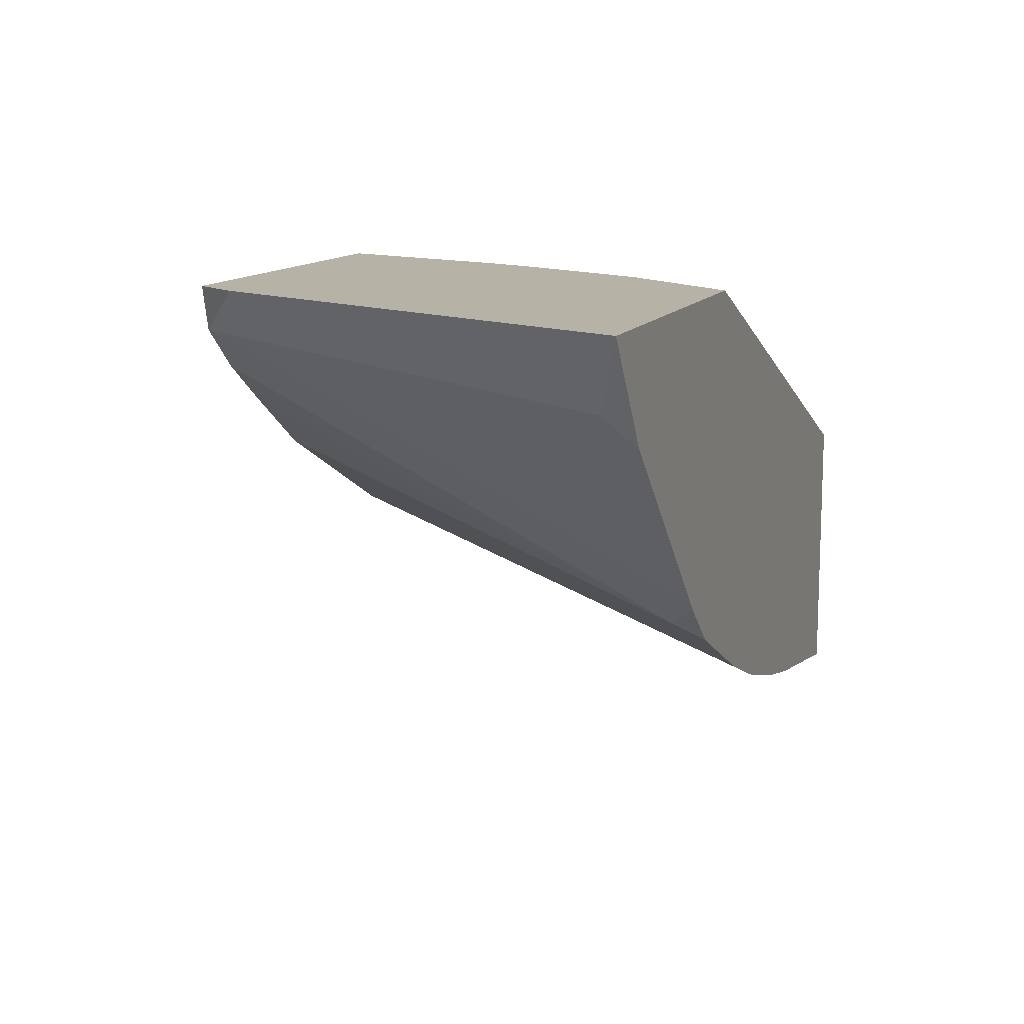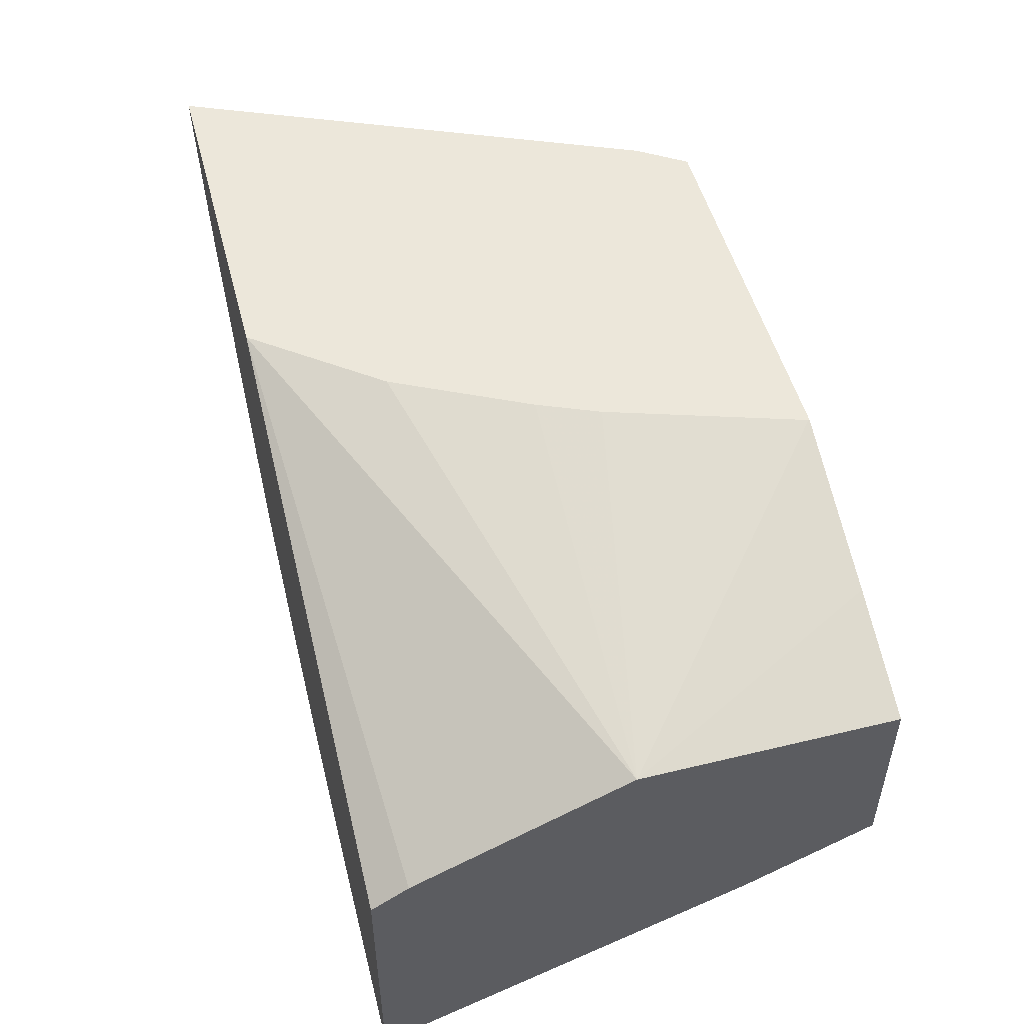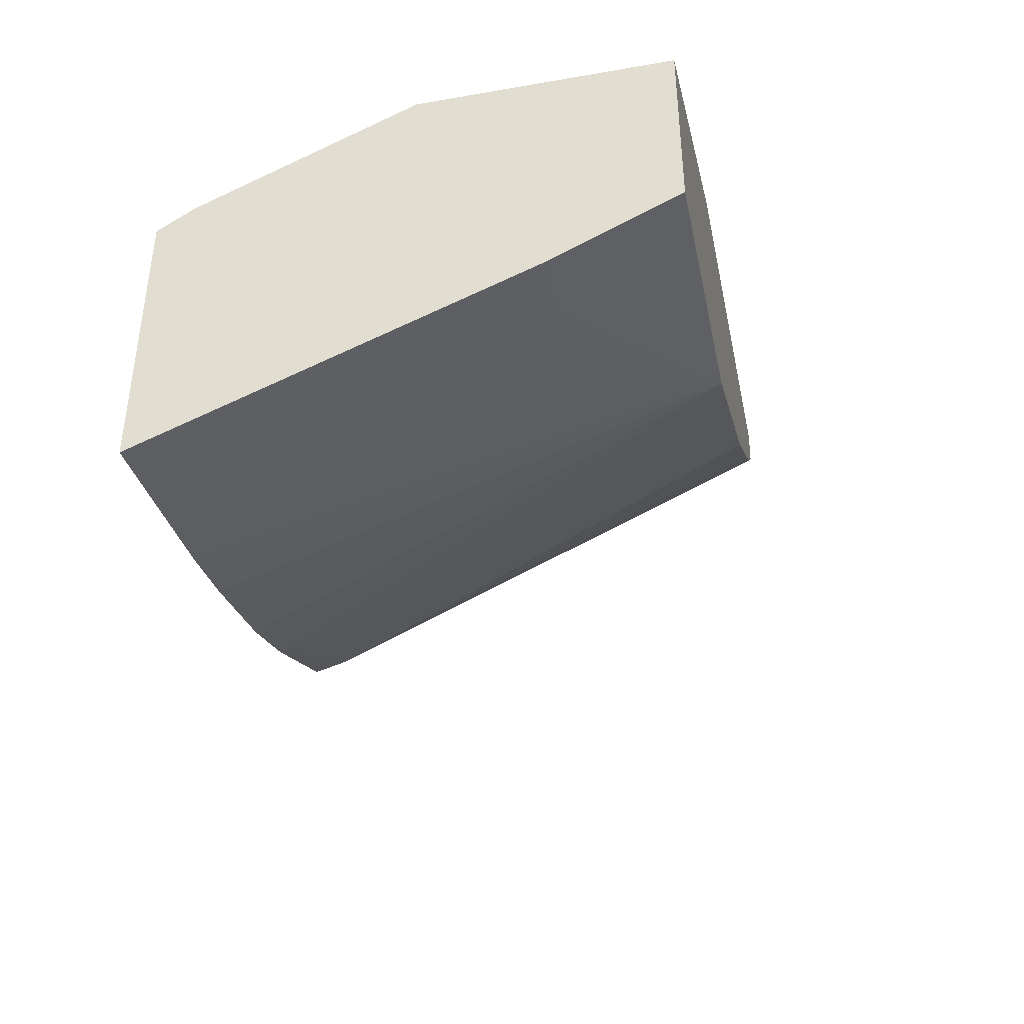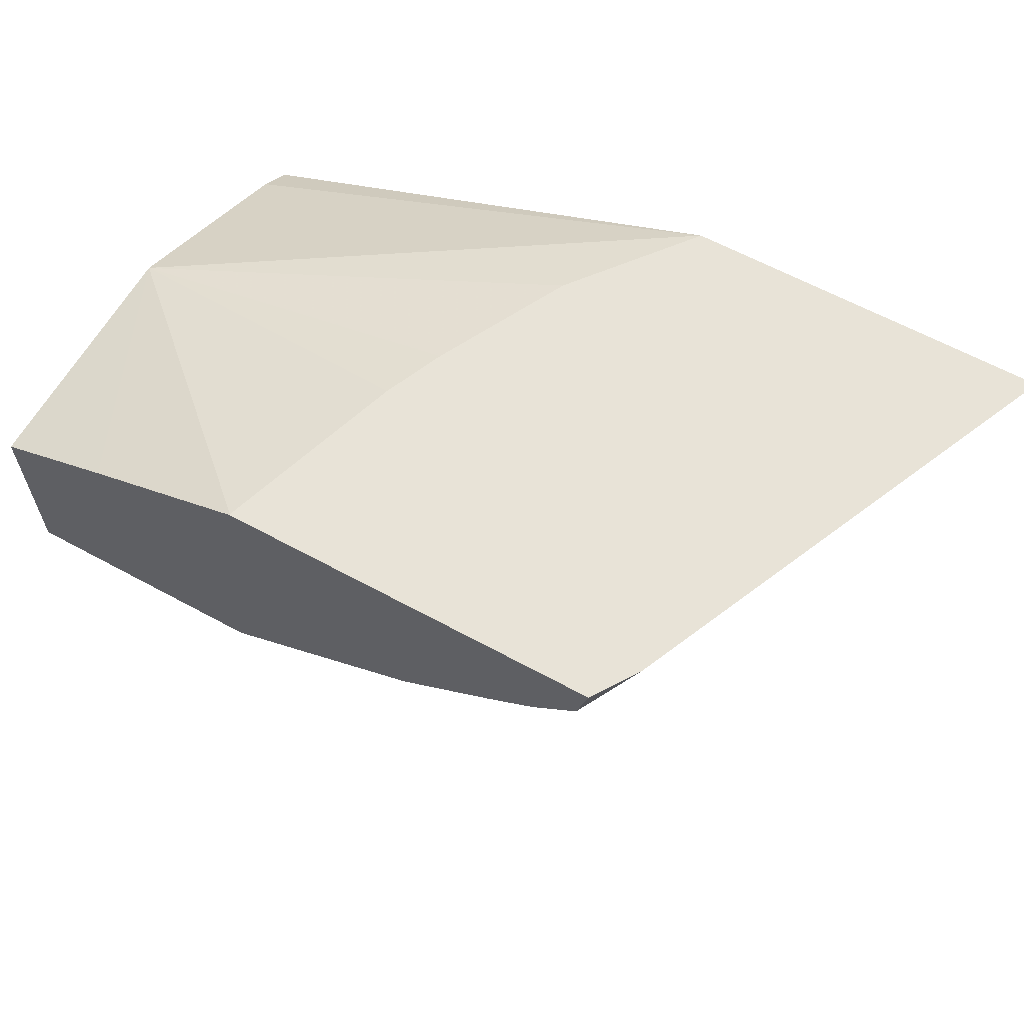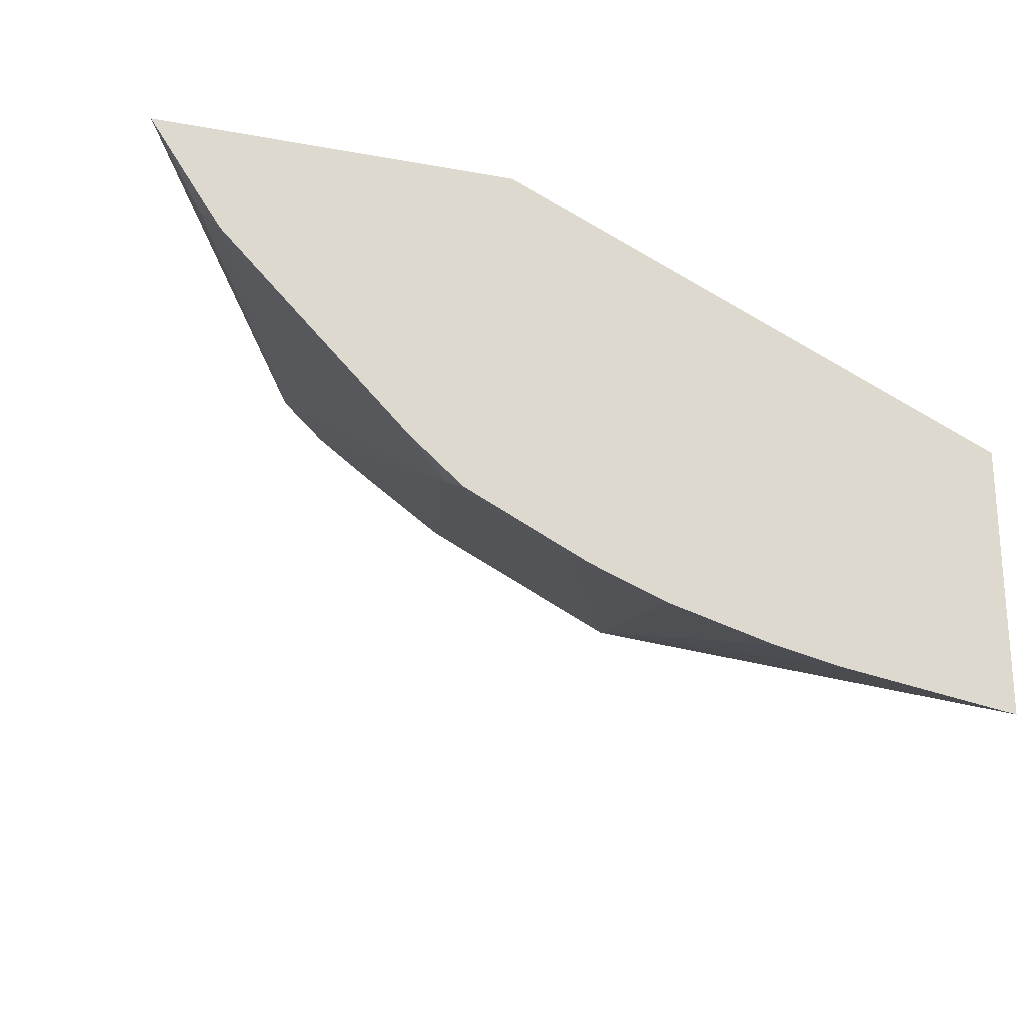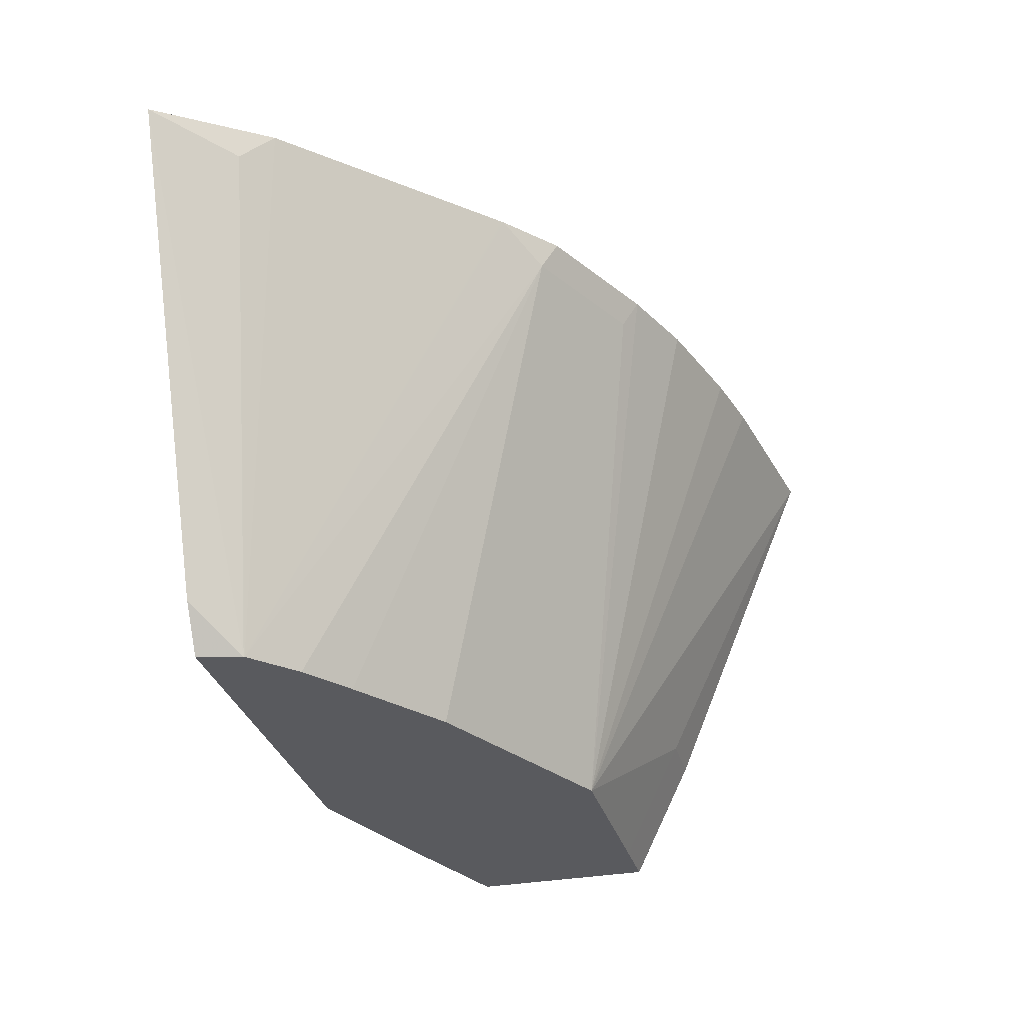
<metadata>
{"format":"obj","ext":"obj","renderer":"f3d","projection":"perspective","resolution":1024,"background":"white","views":[{"elev":12.4,"azim":109.9,"up":"+Z"},{"elev":50.9,"azim":-104.7,"up":"+Z"},{"elev":-40.3,"azim":-78.1,"up":"+Z"},{"elev":62.1,"azim":29.0,"up":"+Z"},{"elev":-21.8,"azim":162.3,"up":"+Z"},{"elev":-31.3,"azim":105.0,"up":"+Y"}]}
</metadata>
<code>
v -0.0001099 0.3733 -0.5135
v 0.03115 0.1868 -0.4359
v -0.0001099 0.1868 -0.4359
v -0.0001099 0.3733 -0.3733
v 0.09362 0.3733 -0.498
v 0.1246 0.124 -0.4047
v 0.06176 0.124 -0.4049
v 0.03037 0.124 -0.405
v -0.0001099 0.124 -0.405
v 1.961e-05 0.124 -0.405
v -0.0001099 0.355 -0.3611
v 0.2601 0.3733 -0.2577
v 0.128 0.3733 -0.4903
v 0.1285 0.3733 -0.4902
v 0.1832 0.3733 -0.4745
v 0.2219 0.3733 -0.4591
v 0.2257 0.358 -0.4514
v 0.1865 0.124 -0.3738
v -0.0001099 0.124 -0.311
v -0.0001099 0.2493 -0.3115
v 0.2137 0.3129 -0.2577
v 0.4409 0.3733 -0.2577
v -0.0001099 0.2491 -0.3114
v 0.2842 0.3733 -0.4279
v 0.288 0.358 -0.4203
v 0.2283 0.124 -0.3529
v 0.05787 0.124 -0.288
v 0.2121 0.3097 -0.2577
v 0.3434 0.1471 -0.2577
v 0.323 0.124 -0.2802
v 0.4125 0.358 -0.2958
v 0.4049 0.3733 -0.311
v 0.1386 0.1245 -0.2577
v 0.1685 0.218 -0.2577
v 0.181 0.2475 -0.2577
v 0.1817 0.2491 -0.2577
v 0.3108 0.3733 -0.4051
v 0.3226 0.124 -0.2806
v 0.3006 0.124 -0.3013
v 0.2764 0.124 -0.3192
v 0.1386 0.124 -0.2577
v 0.3284 0.124 -0.2577
v 0.3738 0.3733 -0.3421
v 0.3115 0.3733 -0.4044
v 0.3426 0.3733 -0.3733
f 19 27 23
f 18 25 26
f 17 25 18
f 16 25 17
f 16 24 25
f 12 23 21
f 12 20 23
f 12 29 22
f 12 42 29
f 12 36 35
f 12 33 41
f 12 34 33
f 12 35 34
f 12 21 28
f 11 20 12
f 6 8 7
f 21 23 28
f 6 10 8
f 12 41 42
f 22 29 30
f 27 41 33
f 22 31 32
f 6 9 10
f 38 45 43
f 38 44 45
f 37 44 38
f 32 38 43
f 31 38 32
f 30 38 31
f 29 42 30
f 22 30 31
f 25 40 26
f 25 38 39
f 25 37 38
f 24 37 25
f 23 36 28
f 23 35 36
f 23 34 35
f 23 33 34
f 23 27 33
f 25 39 40
f 6 19 9
f 12 28 36
f 6 41 27
f 1 14 13
f 1 15 14
f 1 16 15
f 1 24 16
f 1 37 24
f 1 44 37
f 1 45 44
f 1 43 45
f 1 32 43
f 1 22 32
f 1 12 22
f 1 4 12
f 1 11 4
f 1 23 20
f 1 19 23
f 1 9 19
f 1 3 9
f 1 2 3
f 6 27 19
f 1 13 5
f 1 5 6
f 1 20 11
f 2 7 8
f 6 42 41
f 1 6 2
f 6 30 42
f 6 38 30
f 6 40 39
f 6 26 40
f 6 18 26
f 6 17 18
f 6 16 17
f 6 39 38
f 6 14 15
f 6 13 14
f 5 13 6
f 2 8 10
f 4 11 12
f 3 10 9
f 2 6 7
f 6 15 16
f 2 10 3

</code>
